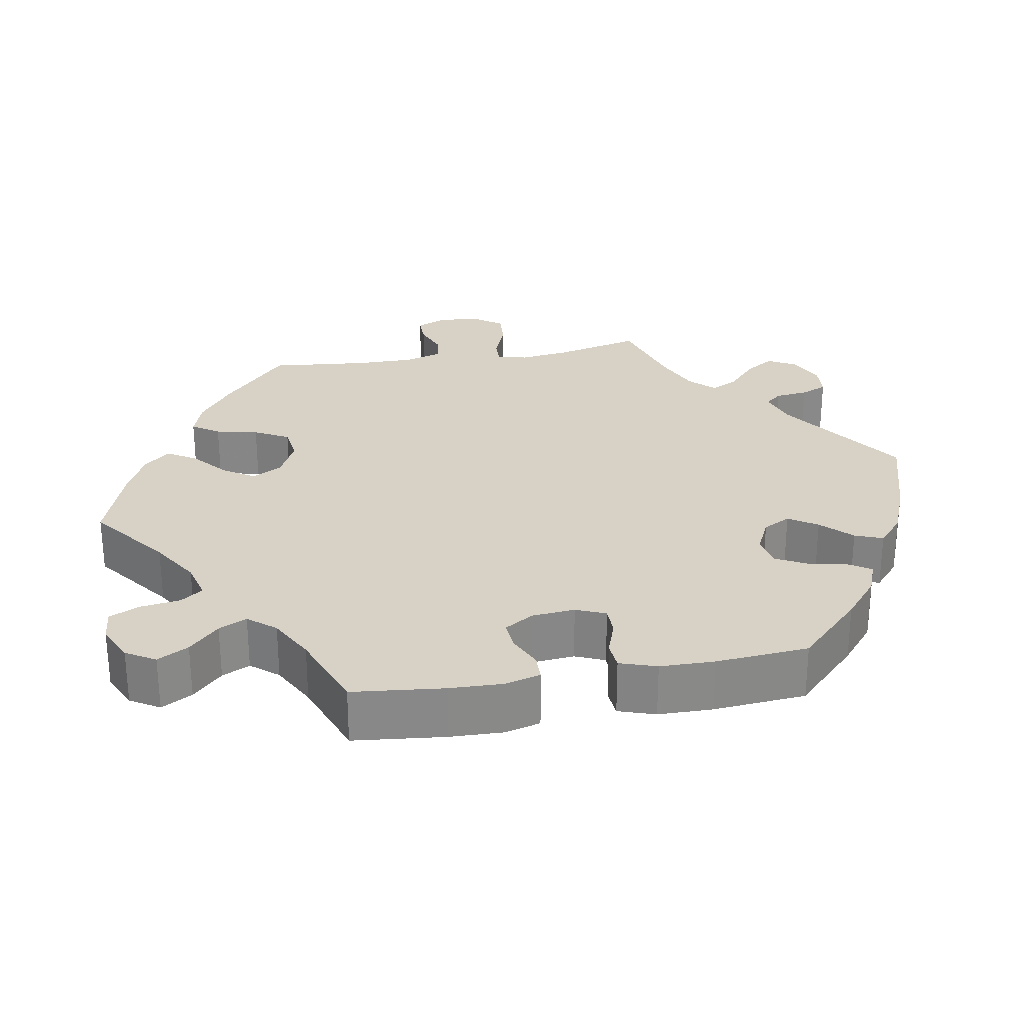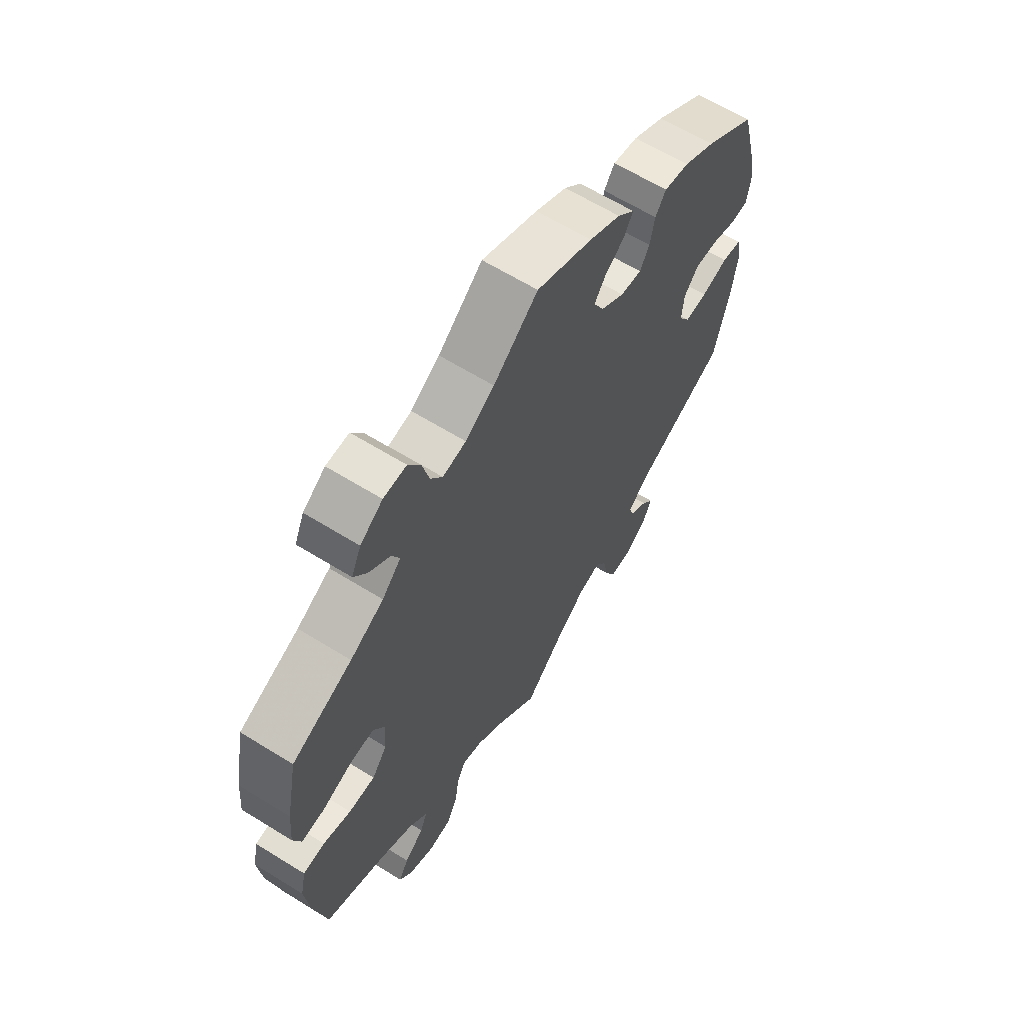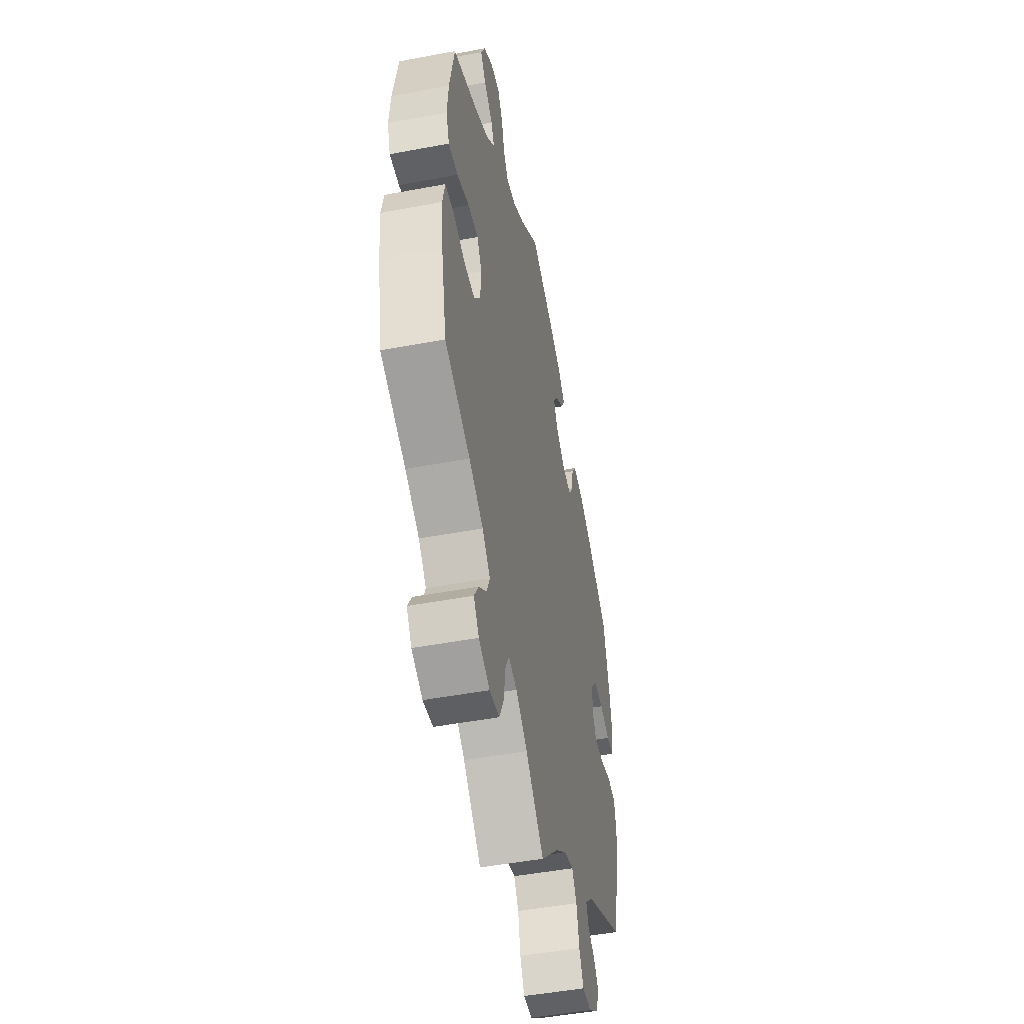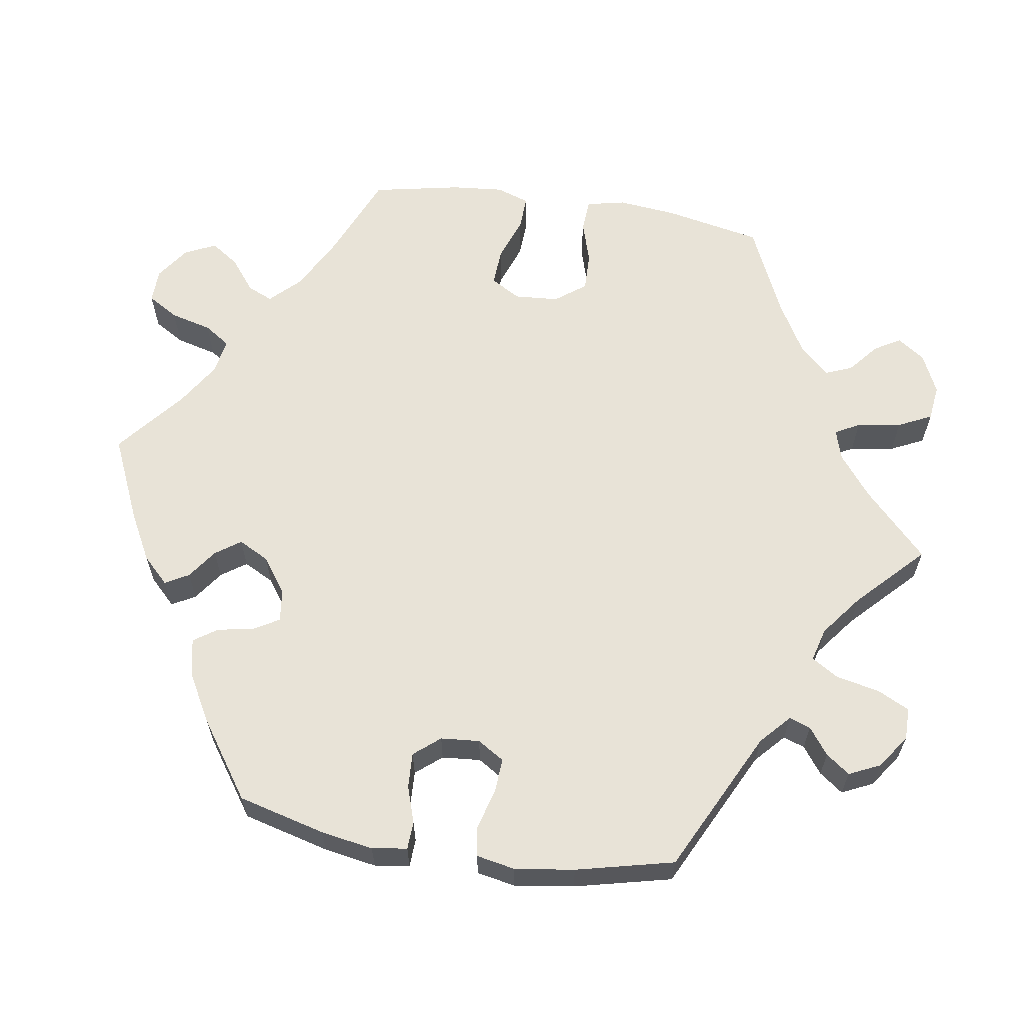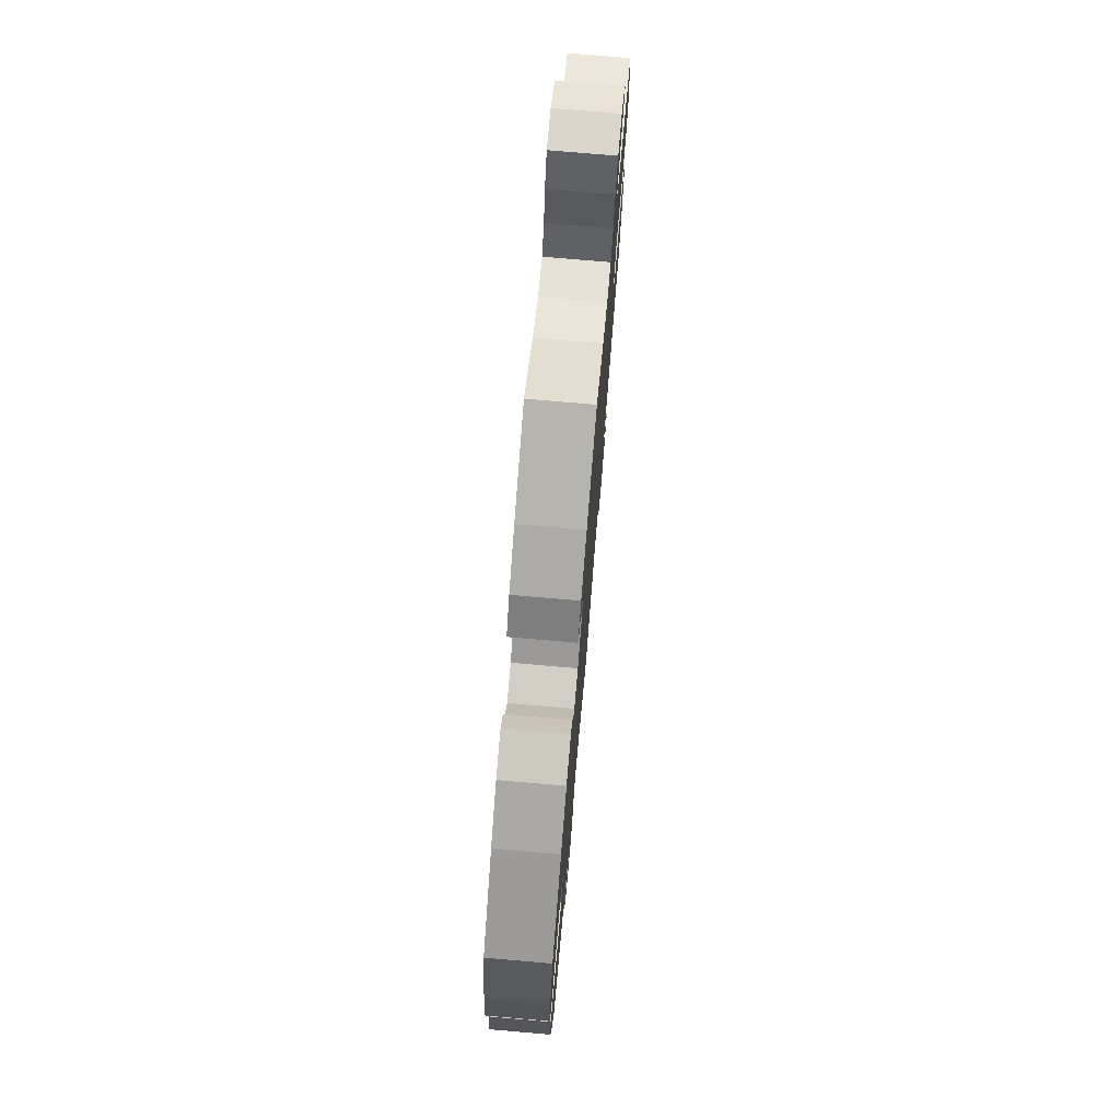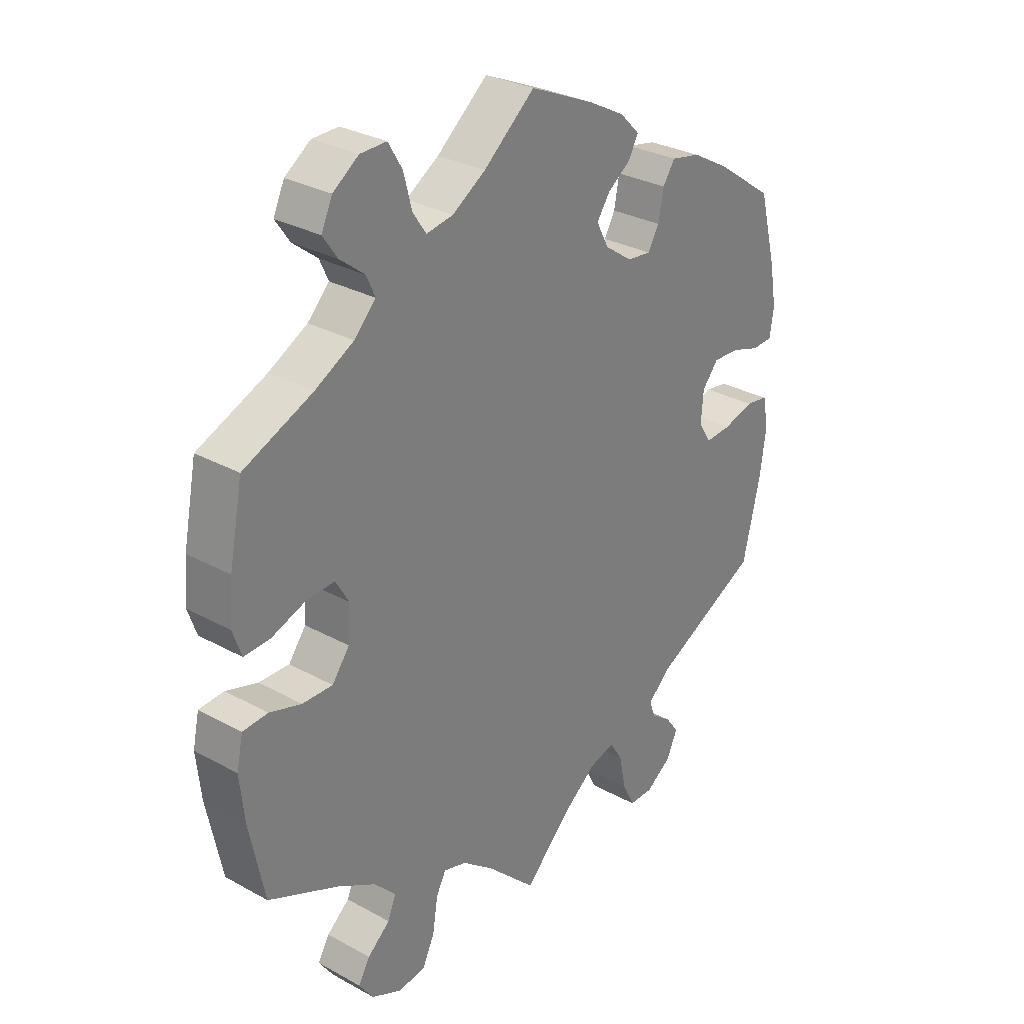
<metadata>
{"format":"obj","ext":"obj","renderer":"f3d","projection":"perspective","resolution":1024,"background":"white","views":[{"elev":27.4,"azim":19.8,"up":"+Y"},{"elev":63.7,"azim":-58.0,"up":"+Z"},{"elev":-48.4,"azim":-78.1,"up":"+Z"},{"elev":62.2,"azim":98.8,"up":"+Y"},{"elev":75.2,"azim":94.9,"up":"+Z"},{"elev":29.8,"azim":-51.1,"up":"+Z"}]}
</metadata>
<code>
v -0.382 0.07 0.34
v -0.316 0.07 0.376
v -0.279 0.07 0.414
v -0.294 0.07 0.447
v -0.336 0.07 0.48
v -0.361 0.07 0.516
v -0.342 0.07 0.557
v -0.298 0.07 0.588
v -0.253 0.07 0.589
v -0.229 0.07 0.549
v -0.215 0.07 0.495
v -0.192 0.07 0.461
v -0.146 0.07 0.469
v -0.089 0.07 0.505
v -0.001 0.07 0.578
v 0.11 0.07 0.529
v 0.172 0.07 0.496
v 0.206 0.07 0.462
v 0.189 0.07 0.431
v 0.15 0.07 0.403
v 0.127 0.07 0.37
v 0.148 0.07 0.33
v 0.195 0.07 0.297
v 0.237 0.07 0.292
v 0.256 0.07 0.325
v 0.265 0.07 0.373
v 0.286 0.07 0.404
v 0.336 0.07 0.394
v 0.399 0.07 0.359
v 0.5 0.07 0.289
v 0.53 0.07 0.175
v 0.542 0.07 0.106
v 0.535 0.07 0.06
v 0.499 0.07 0.058
v 0.45 0.07 0.074
v 0.404 0.07 0.076
v 0.376 0.07 0.042
v 0.372 0.07 -0.009
v 0.394 0.07 -0.044
v 0.439 0.07 -0.041
v 0.492 0.07 -0.026
v 0.531 0.07 -0.032
v 0.541 0.07 -0.083
v 0.53 0.07 -0.161
v 0.5 0.07 -0.289
v 0.314 0.07 -0.382
v 0.275 0.07 -0.418
v 0.285 0.07 -0.446
v 0.32 0.07 -0.472
v 0.343 0.07 -0.503
v 0.324 0.07 -0.544
v 0.28 0.07 -0.575
v 0.238 0.07 -0.575
v 0.217 0.07 -0.533
v 0.205 0.07 -0.476
v 0.183 0.07 -0.441
v 0.139 0.07 -0.453
v 0.085 0.07 -0.495
v 0 0.07 -0.578
v -0.085 0.07 -0.496
v -0.139 0.07 -0.454
v -0.179 0.07 -0.442
v -0.196 0.07 -0.474
v -0.205 0.07 -0.532
v -0.226 0.07 -0.576
v -0.273 0.07 -0.582
v -0.325 0.07 -0.558
v -0.35 0.07 -0.522
v -0.33 0.07 -0.488
v -0.291 0.07 -0.455
v -0.277 0.07 -0.42
v -0.314 0.07 -0.381
v -0.381 0.07 -0.343
v -0.501 0.07 -0.289
v -0.527 0.07 -0.161
v -0.535 0.07 -0.085
v -0.524 0.07 -0.034
v -0.481 0.07 -0.031
v -0.426 0.07 -0.048
v -0.374 0.07 -0.049
v -0.344 0.07 -0.009
v -0.34 0.07 0.049
v -0.363 0.07 0.088
v -0.412 0.07 0.085
v -0.47 0.07 0.064
v -0.515 0.07 0.062
v -0.53 0.07 0.105
v -0.524 0.07 0.173
v -0.501 0.07 0.289
v -0.382 0 0.34
v -0.316 0 0.376
v -0.279 0 0.414
v -0.294 0 0.447
v -0.336 0 0.48
v -0.361 0 0.516
v -0.342 0 0.557
v -0.298 0 0.588
v -0.253 0 0.589
v -0.229 0 0.549
v -0.215 0 0.495
v -0.192 0 0.461
v -0.146 0 0.469
v -0.089 0 0.505
v -0.001 0 0.578
v 0.11 0 0.529
v 0.172 0 0.496
v 0.206 0 0.462
v 0.189 0 0.431
v 0.15 0 0.403
v 0.127 0 0.37
v 0.148 0 0.33
v 0.195 0 0.297
v 0.237 0 0.292
v 0.256 0 0.325
v 0.265 0 0.373
v 0.286 0 0.404
v 0.336 0 0.394
v 0.399 0 0.359
v 0.5 0 0.289
v 0.53 0 0.175
v 0.542 0 0.106
v 0.535 0 0.06
v 0.499 0 0.058
v 0.45 0 0.074
v 0.404 0 0.076
v 0.376 0 0.042
v 0.372 0 -0.009
v 0.394 0 -0.044
v 0.439 0 -0.041
v 0.492 0 -0.026
v 0.531 0 -0.032
v 0.541 0 -0.083
v 0.53 0 -0.161
v 0.5 0 -0.289
v 0.314 0 -0.382
v 0.275 0 -0.418
v 0.285 0 -0.446
v 0.32 0 -0.472
v 0.343 0 -0.503
v 0.324 0 -0.544
v 0.28 0 -0.575
v 0.238 0 -0.575
v 0.217 0 -0.533
v 0.205 0 -0.476
v 0.183 0 -0.441
v 0.139 0 -0.453
v 0.085 0 -0.495
v 0 0 -0.578
v -0.085 0 -0.496
v -0.139 0 -0.454
v -0.179 0 -0.442
v -0.196 0 -0.474
v -0.205 0 -0.532
v -0.226 0 -0.576
v -0.273 0 -0.582
v -0.325 0 -0.558
v -0.35 0 -0.522
v -0.33 0 -0.488
v -0.291 0 -0.455
v -0.277 0 -0.42
v -0.314 0 -0.381
v -0.381 0 -0.343
v -0.501 0 -0.289
v -0.527 0 -0.161
v -0.535 0 -0.085
v -0.524 0 -0.034
v -0.481 0 -0.031
v -0.426 0 -0.048
v -0.374 0 -0.049
v -0.344 0 -0.009
v -0.34 0 0.049
v -0.363 0 0.088
v -0.412 0 0.085
v -0.47 0 0.064
v -0.515 0 0.062
v -0.53 0 0.105
v -0.524 0 0.173
v -0.501 0 0.289
f 88 89 1
f 87 88 1 2
f 84 85 86 87
f 83 84 87 2
f 82 83 2 3
f 81 82 3
f 76 77 78 79
f 76 79 80
f 73 74 75 76
f 72 73 76 80
f 71 72 80 81
f 67 68 69 70
f 67 70 71
f 66 67 71
f 63 64 65 66
f 62 63 66 71
f 58 59 60
f 57 58 60 61
f 56 57 61 62
f 52 53 54 55
f 52 55 56
f 51 52 56
f 48 49 50 51
f 48 51 56
f 47 48 56
f 46 47 56 62
f 40 41 42 43
f 39 40 43 44
f 32 33 34 35
f 32 35 36
f 31 32 36
f 30 31 36
f 29 30 36 37
f 25 26 27 28
f 24 25 28 29
f 17 18 19 20
f 17 20 21
f 14 15 16 17
f 13 14 17 21
f 12 13 21 22
f 8 9 10 11
f 8 11 12
f 7 8 12
f 4 5 6 7
f 3 4 7 12
f 39 44 45 46
f 38 39 46 62
f 24 29 37 38
f 23 24 38 62
f 23 62 71 81
f 22 23 81
f 3 12 22 81
f 90 178 177
f 91 90 177 176
f 176 175 174 173
f 91 176 173 172
f 92 91 172 171
f 92 171 170
f 168 167 166 165
f 169 168 165
f 165 164 163 162
f 169 165 162 161
f 170 169 161 160
f 159 158 157 156
f 160 159 156
f 160 156 155
f 155 154 153 152
f 160 155 152 151
f 149 148 147
f 150 149 147 146
f 151 150 146 145
f 144 143 142 141
f 145 144 141
f 145 141 140
f 140 139 138 137
f 145 140 137
f 145 137 136
f 151 145 136 135
f 132 131 130 129
f 133 132 129 128
f 124 123 122 121
f 125 124 121
f 125 121 120
f 125 120 119
f 126 125 119 118
f 117 116 115 114
f 118 117 114 113
f 109 108 107 106
f 110 109 106
f 106 105 104 103
f 110 106 103 102
f 111 110 102 101
f 100 99 98 97
f 101 100 97
f 101 97 96
f 96 95 94 93
f 101 96 93 92
f 135 134 133 128
f 151 135 128 127
f 127 126 118 113
f 151 127 113 112
f 170 160 151 112
f 170 112 111
f 170 111 101 92
f 1 90 91 2
f 2 91 92 3
f 3 92 93 4
f 4 93 94 5
f 5 94 95 6
f 6 95 96 7
f 7 96 97 8
f 8 97 98 9
f 9 98 99 10
f 10 99 100 11
f 11 100 101 12
f 12 101 102 13
f 13 102 103 14
f 14 103 104 15
f 15 104 105 16
f 16 105 106 17
f 17 106 107 18
f 18 107 108 19
f 19 108 109 20
f 20 109 110 21
f 21 110 111 22
f 22 111 112 23
f 23 112 113 24
f 24 113 114 25
f 25 114 115 26
f 26 115 116 27
f 27 116 117 28
f 28 117 118 29
f 29 118 119 30
f 30 119 120 31
f 31 120 121 32
f 32 121 122 33
f 33 122 123 34
f 34 123 124 35
f 35 124 125 36
f 36 125 126 37
f 37 126 127 38
f 38 127 128 39
f 39 128 129 40
f 40 129 130 41
f 41 130 131 42
f 42 131 132 43
f 43 132 133 44
f 44 133 134 45
f 45 134 135 46
f 46 135 136 47
f 47 136 137 48
f 48 137 138 49
f 49 138 139 50
f 50 139 140 51
f 51 140 141 52
f 52 141 142 53
f 53 142 143 54
f 54 143 144 55
f 55 144 145 56
f 56 145 146 57
f 57 146 147 58
f 58 147 148 59
f 59 148 149 60
f 60 149 150 61
f 61 150 151 62
f 62 151 152 63
f 63 152 153 64
f 64 153 154 65
f 65 154 155 66
f 66 155 156 67
f 67 156 157 68
f 68 157 158 69
f 69 158 159 70
f 70 159 160 71
f 71 160 161 72
f 72 161 162 73
f 73 162 163 74
f 74 163 164 75
f 75 164 165 76
f 76 165 166 77
f 77 166 167 78
f 78 167 168 79
f 79 168 169 80
f 80 169 170 81
f 81 170 171 82
f 82 171 172 83
f 83 172 173 84
f 84 173 174 85
f 85 174 175 86
f 86 175 176 87
f 87 176 177 88
f 88 177 178 89
f 89 178 90 1

</code>
